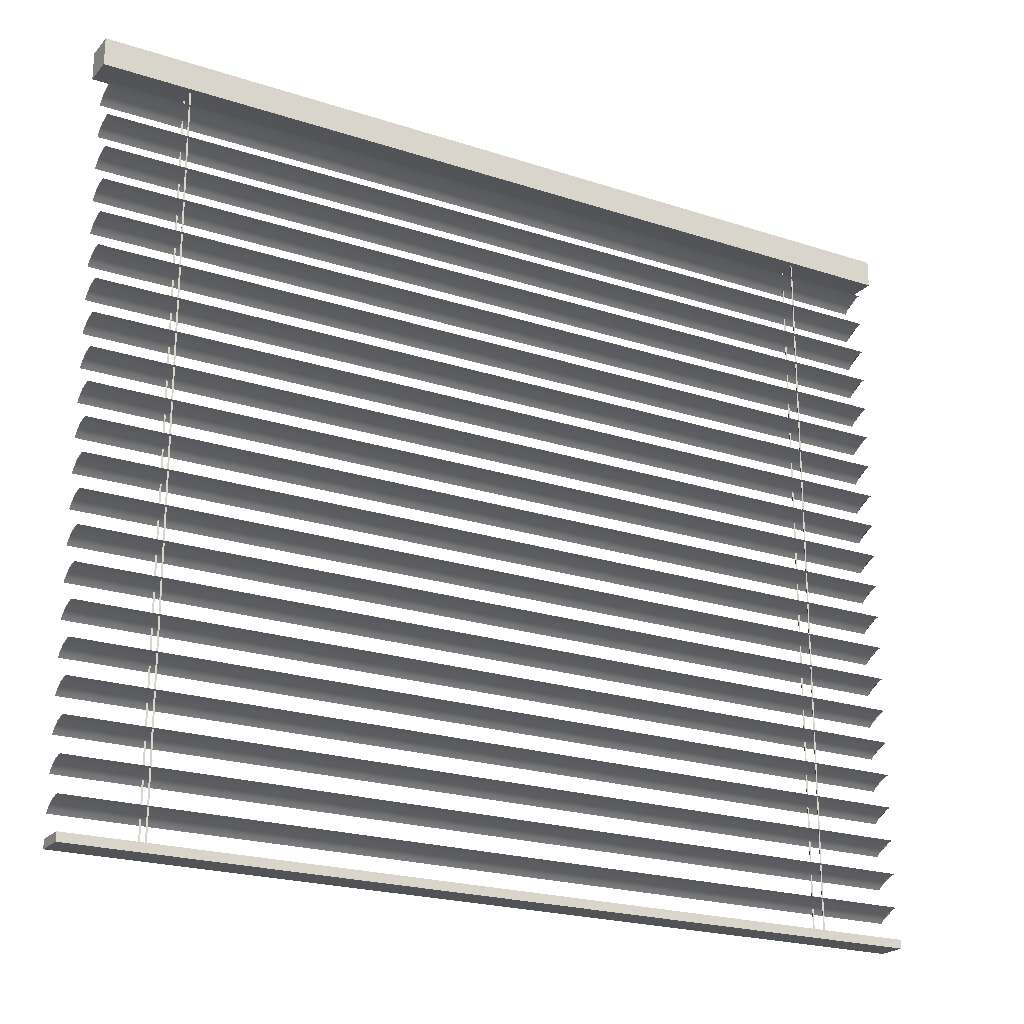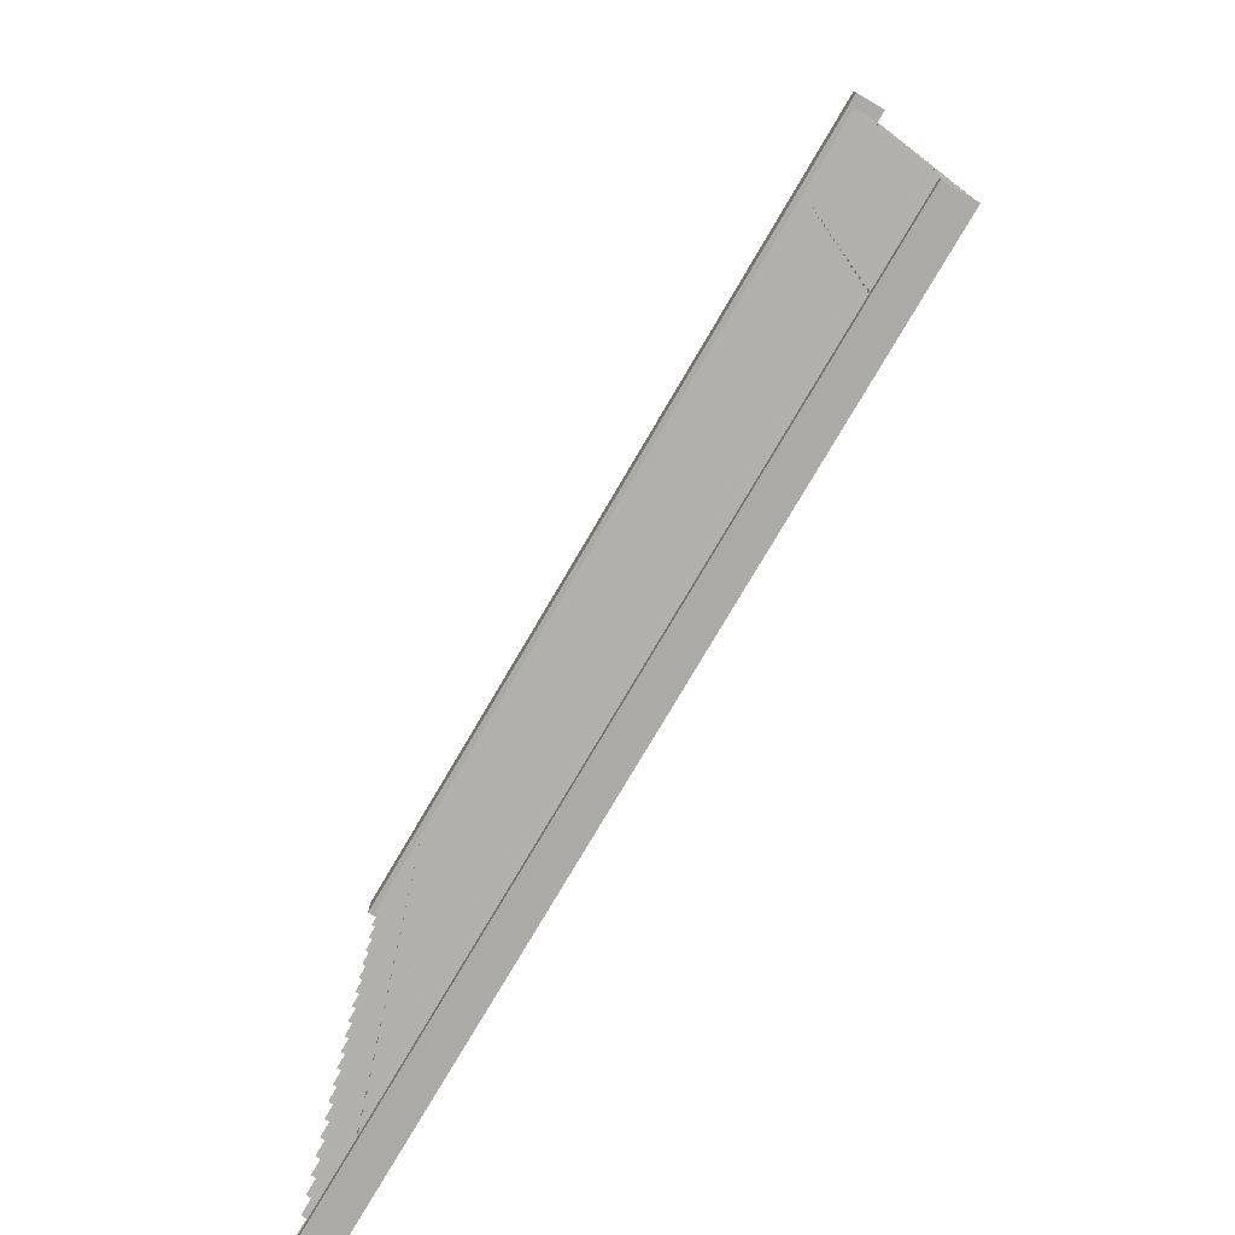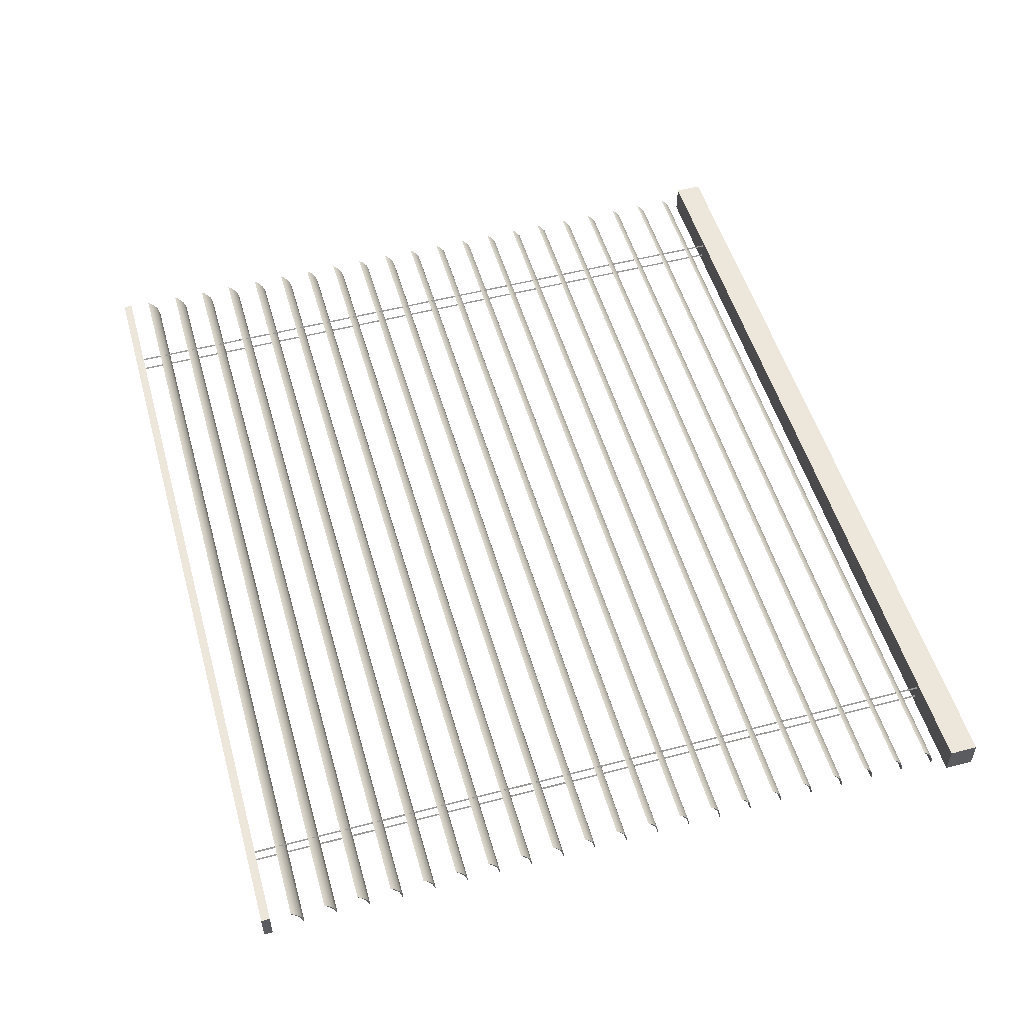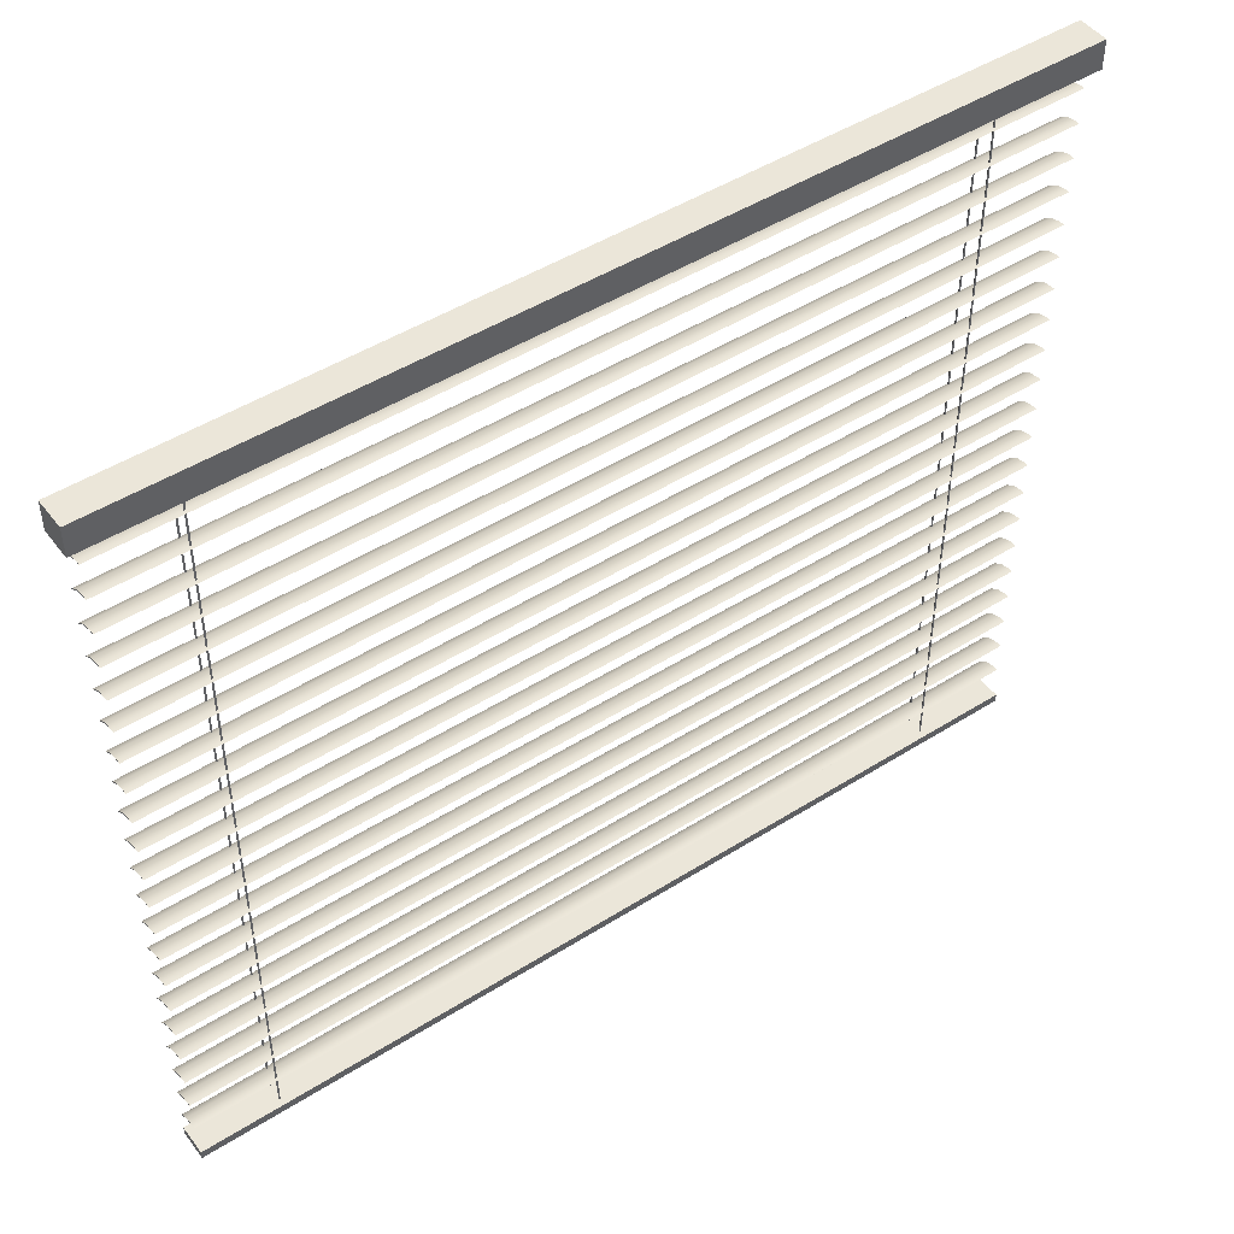
<metadata>
{"format":"obj","ext":"obj","renderer":"f3d","projection":"perspective","resolution":1024,"background":"white","views":[{"elev":-21.9,"azim":150.1,"up":"+Y"},{"elev":-76.1,"azim":-120.3,"up":"+Y"},{"elev":52.2,"azim":74.2,"up":"+Z"},{"elev":47.7,"azim":144.6,"up":"+Y"}]}
</metadata>
<code>
o Screen
v -5.494 9.243 0.3897
v -5.494 9.243 0.00625
v -5.494 9.604 0.00625
v -5.494 9.604 0.3897
v 5.949 9.243 0.3897
v 5.949 9.243 0.006268
v 5.949 9.604 0.006268
v 5.949 9.604 0.3897
v 4.814 -0.08886 0.09487
v 4.791 -0.08886 0.09488
v 4.803 -0.08886 0.1136
v 4.814 9.257 0.09488
v 4.791 9.257 0.09488
v 4.803 9.257 0.1136
v 4.803 9.257 0.1011
v 4.803 -0.08886 0.1011
v -4.191 -0.08886 0.3022
v -4.214 -0.08886 0.3022
v -4.203 -0.08886 0.3209
v -4.191 9.257 0.3022
v -4.214 9.257 0.3022
v -4.203 9.257 0.3209
v -4.203 9.257 0.3084
v -4.203 -0.08886 0.3084
v 4.814 -0.08886 0.3022
v 4.791 -0.08886 0.3022
v 4.803 -0.08886 0.3209
v 4.814 9.257 0.3022
v 4.791 9.257 0.3022
v 4.803 9.257 0.3209
v 4.803 9.257 0.3084
v 4.803 -0.08886 0.3084
v -4.191 -0.08886 0.09487
v -4.214 -0.08886 0.09487
v -4.203 -0.08886 0.1136
v -4.191 9.257 0.09489
v -4.214 9.257 0.09488
v -4.203 9.257 0.1136
v -4.203 9.257 0.1011
v -4.203 -0.08886 0.1011
v -5.339 -0.1967 0.3897
v -5.339 -0.1967 0.006256
v -5.339 -0.08482 0.006256
v -5.339 -0.08486 0.3897
v 5.834 -0.1967 0.3897
v 5.834 -0.1967 0.00626
v 5.834 -0.08486 0.00626
v 5.834 -0.08486 0.3897
v -5.339 2.801 0.3735
v -5.339 2.845 0.3238
v -5.339 2.909 0.2279
v -5.339 2.94 0.1185
v -5.339 2.95 0.05533
v -5.339 2.954 0.1053
v -5.339 2.922 0.2337
v -5.339 2.843 0.3428
v 5.837 2.801 0.3735
v 5.837 2.845 0.3238
v 5.837 2.909 0.2279
v 5.837 2.94 0.1185
v 5.837 2.95 0.05533
v 5.837 2.954 0.1053
v 5.837 2.922 0.2337
v 5.837 2.843 0.3428
v -5.339 1.058 0.3735
v -5.339 1.101 0.3238
v -5.339 1.166 0.2279
v -5.339 1.197 0.1185
v -5.339 1.206 0.05533
v -5.339 1.211 0.1053
v -5.339 1.179 0.2337
v -5.339 1.1 0.3428
v 5.837 1.058 0.3735
v 5.837 1.101 0.3238
v 5.837 1.166 0.2279
v 5.837 1.197 0.1185
v 5.837 1.206 0.05533
v 5.837 1.211 0.1053
v 5.837 1.179 0.2337
v 5.837 1.1 0.3428
v -5.339 0.622 0.3735
v -5.339 0.6654 0.3238
v -5.339 0.7303 0.2279
v -5.339 0.7611 0.1185
v -5.339 0.7704 0.05532
v -5.339 0.7749 0.1053
v -5.339 0.7428 0.2337
v -5.339 0.6641 0.3428
v 5.837 0.622 0.3735
v 5.837 0.6653 0.3238
v 5.837 0.7303 0.2279
v 5.837 0.7611 0.1185
v 5.837 0.7703 0.05533
v 5.837 0.7748 0.1053
v 5.837 0.7428 0.2337
v 5.837 0.6641 0.3428
v -5.339 4.545 0.3735
v -5.339 4.588 0.3238
v -5.339 4.653 0.2279
v -5.339 4.684 0.1185
v -5.339 4.693 0.05532
v -5.339 4.697 0.1053
v -5.339 4.665 0.2337
v -5.339 4.587 0.3428
v 5.837 4.545 0.3735
v 5.837 4.588 0.3239
v 5.837 4.653 0.2279
v 5.837 4.684 0.1185
v 5.837 4.693 0.05532
v 5.837 4.697 0.1053
v 5.837 4.665 0.2337
v 5.837 4.587 0.3428
v -5.339 1.929 0.3735
v -5.339 1.973 0.3238
v -5.339 2.038 0.2279
v -5.339 2.069 0.1185
v -5.339 2.078 0.05532
v -5.339 2.082 0.1053
v -5.339 2.05 0.2337
v -5.339 1.972 0.3428
v 5.837 1.929 0.3735
v 5.837 1.973 0.3238
v 5.837 2.038 0.2279
v 5.837 2.069 0.1185
v 5.837 2.078 0.05532
v 5.837 2.082 0.1053
v 5.837 2.05 0.2337
v 5.837 1.972 0.3428
v -5.339 5.852 0.3735
v -5.339 5.895 0.3238
v -5.339 5.96 0.2279
v -5.339 5.991 0.1185
v -5.339 6 0.05532
v -5.339 6.005 0.1053
v -5.339 5.973 0.2337
v -5.339 5.894 0.3428
v 5.837 5.852 0.3735
v 5.837 5.895 0.3238
v 5.837 5.96 0.2279
v 5.837 5.991 0.1185
v 5.837 6 0.05533
v 5.837 6.005 0.1053
v 5.837 5.973 0.2337
v 5.837 5.894 0.3428
v -5.339 3.673 0.3735
v -5.339 3.716 0.3238
v -5.339 3.781 0.2279
v -5.339 3.812 0.1185
v -5.339 3.821 0.05533
v -5.339 3.826 0.1053
v -5.339 3.794 0.2337
v -5.339 3.715 0.3428
v 5.837 3.673 0.3735
v 5.837 3.716 0.3238
v 5.837 3.781 0.2279
v 5.837 3.812 0.1185
v 5.837 3.821 0.05533
v 5.837 3.826 0.1053
v 5.837 3.794 0.2337
v 5.837 3.715 0.3428
v -5.339 2.365 0.3735
v -5.339 2.409 0.3238
v -5.339 2.474 0.2279
v -5.339 2.504 0.1185
v -5.339 2.514 0.05532
v -5.339 2.518 0.1053
v -5.339 2.486 0.2337
v -5.339 2.407 0.3428
v 5.837 2.365 0.3735
v 5.837 2.409 0.3238
v 5.837 2.474 0.2279
v 5.837 2.504 0.1185
v 5.837 2.514 0.05533
v 5.837 2.518 0.1053
v 5.837 2.486 0.2337
v 5.837 2.407 0.3428
v -5.339 4.109 0.3735
v -5.339 4.152 0.3238
v -5.339 4.217 0.2279
v -5.339 4.248 0.1185
v -5.339 4.257 0.05532
v -5.339 4.262 0.1053
v -5.339 4.23 0.2337
v -5.339 4.151 0.3428
v 5.837 4.109 0.3735
v 5.837 4.152 0.3239
v 5.837 4.217 0.2279
v 5.837 4.248 0.1185
v 5.837 4.257 0.05532
v 5.837 4.262 0.1053
v 5.837 4.23 0.2337
v 5.837 4.151 0.3428
v -5.339 6.288 0.3735
v -5.339 6.331 0.3238
v -5.339 6.396 0.2279
v -5.339 6.427 0.1185
v -5.339 6.436 0.05531
v -5.339 6.441 0.1053
v -5.339 6.409 0.2337
v -5.339 6.33 0.3428
v 5.837 6.288 0.3735
v 5.837 6.331 0.3238
v 5.837 6.396 0.228
v 5.837 6.427 0.1185
v 5.837 6.436 0.05533
v 5.837 6.441 0.1053
v 5.837 6.409 0.2337
v 5.837 6.33 0.3428
v -5.339 1.494 0.3735
v -5.339 1.537 0.3238
v -5.339 1.602 0.2279
v -5.339 1.633 0.1185
v -5.339 1.642 0.05531
v -5.339 1.647 0.1053
v -5.339 1.614 0.2337
v -5.339 1.536 0.3428
v 5.837 1.494 0.3735
v 5.837 1.537 0.3238
v 5.837 1.602 0.2279
v 5.837 1.633 0.1185
v 5.837 1.642 0.05532
v 5.837 1.647 0.1053
v 5.837 1.614 0.2337
v 5.837 1.536 0.3428
v -5.339 7.595 0.3735
v -5.339 7.639 0.3238
v -5.339 7.704 0.2279
v -5.339 7.735 0.1185
v -5.339 7.744 0.05531
v -5.339 7.748 0.1053
v -5.339 7.716 0.2337
v -5.339 7.638 0.3428
v 5.837 7.595 0.3735
v 5.837 7.639 0.3239
v 5.837 7.704 0.2279
v 5.837 7.735 0.1185
v 5.837 7.744 0.05533
v 5.837 7.748 0.1053
v 5.837 7.716 0.2337
v 5.837 7.638 0.3428
v -5.339 7.16 0.3735
v -5.339 7.203 0.3238
v -5.339 7.268 0.2279
v -5.339 7.299 0.1185
v -5.339 7.308 0.05531
v -5.339 7.312 0.1053
v -5.339 7.28 0.2337
v -5.339 7.202 0.3428
v 5.837 7.16 0.3735
v 5.837 7.203 0.3239
v 5.837 7.268 0.2279
v 5.837 7.299 0.1185
v 5.837 7.308 0.05533
v 5.837 7.312 0.1053
v 5.837 7.28 0.2337
v 5.837 7.202 0.3428
v -5.339 4.98 0.3735
v -5.339 5.024 0.3238
v -5.339 5.089 0.2279
v -5.339 5.12 0.1185
v -5.339 5.129 0.05532
v -5.339 5.133 0.1053
v -5.339 5.101 0.2337
v -5.339 5.023 0.3428
v 5.837 4.98 0.3735
v 5.837 5.024 0.3238
v 5.837 5.089 0.2279
v 5.837 5.12 0.1185
v 5.837 5.129 0.05533
v 5.837 5.133 0.1053
v 5.837 5.101 0.2337
v 5.837 5.023 0.3428
v -5.339 8.903 0.3735
v -5.339 8.946 0.3238
v -5.339 9.011 0.2279
v -5.339 9.042 0.1185
v -5.339 9.051 0.0553
v -5.339 9.056 0.1053
v -5.339 9.024 0.2337
v -5.339 8.945 0.3428
v 5.837 8.903 0.3735
v 5.837 8.946 0.3239
v 5.837 9.011 0.2279
v 5.837 9.042 0.1185
v 5.837 9.051 0.05533
v 5.837 9.056 0.1053
v 5.837 9.024 0.2337
v 5.837 8.945 0.3428
v -5.339 8.467 0.3735
v -5.339 8.51 0.3238
v -5.339 8.575 0.2279
v -5.339 8.606 0.1185
v -5.339 8.615 0.05531
v -5.339 8.62 0.1053
v -5.339 8.588 0.2337
v -5.339 8.509 0.3428
v 5.837 8.467 0.3735
v 5.837 8.51 0.3239
v 5.837 8.575 0.2279
v 5.837 8.606 0.1185
v 5.837 8.615 0.05535
v 5.837 8.62 0.1053
v 5.837 8.588 0.2337
v 5.837 8.509 0.3429
v -5.339 6.724 0.3735
v -5.339 6.767 0.3238
v -5.339 6.832 0.2279
v -5.339 6.863 0.1185
v -5.339 6.872 0.05531
v -5.339 6.877 0.1053
v -5.339 6.845 0.2337
v -5.339 6.766 0.3428
v 5.837 6.724 0.3735
v 5.837 6.767 0.3239
v 5.837 6.832 0.2279
v 5.837 6.863 0.1185
v 5.837 6.872 0.05533
v 5.837 6.877 0.1053
v 5.837 6.845 0.2337
v 5.837 6.766 0.3428
v -5.339 8.031 0.3735
v -5.339 8.075 0.3238
v -5.339 8.14 0.2279
v -5.339 8.17 0.1185
v -5.339 8.18 0.05531
v -5.339 8.184 0.1053
v -5.339 8.152 0.2337
v -5.339 8.073 0.3428
v 5.837 8.031 0.3735
v 5.837 8.075 0.3238
v 5.837 8.14 0.2279
v 5.837 8.17 0.1185
v 5.837 8.18 0.05533
v 5.837 8.184 0.1053
v 5.837 8.152 0.2337
v 5.837 8.073 0.3428
v -5.339 5.416 0.3735
v -5.339 5.46 0.3238
v -5.339 5.525 0.2279
v -5.339 5.555 0.1185
v -5.339 5.565 0.05531
v -5.339 5.569 0.1053
v -5.339 5.537 0.2337
v -5.339 5.458 0.3428
v 5.837 5.416 0.3735
v 5.837 5.46 0.3238
v 5.837 5.525 0.2279
v 5.837 5.555 0.1185
v 5.837 5.565 0.05533
v 5.837 5.569 0.1053
v 5.837 5.537 0.2337
v 5.837 5.458 0.3428
v -5.339 0.1861 0.3735
v -5.339 0.2295 0.3238
v -5.339 0.2945 0.2279
v -5.339 0.3253 0.1185
v -5.339 0.3345 0.05532
v -5.339 0.339 0.1053
v -5.339 0.307 0.2337
v -5.339 0.2283 0.3428
v 5.837 0.1861 0.3735
v 5.837 0.2295 0.3238
v 5.837 0.2944 0.2279
v 5.837 0.3252 0.1185
v 5.837 0.3345 0.05532
v 5.837 0.339 0.1053
v 5.837 0.3069 0.2337
v 5.837 0.2283 0.3428
v -5.339 3.238 0.3705
v -5.339 3.282 0.3208
v -5.339 3.347 0.2249
v -5.339 3.378 0.1155
v -5.339 3.387 0.05234
v -5.339 3.391 0.1023
v -5.339 3.359 0.2307
v -5.339 3.281 0.3398
v 5.837 3.238 0.3705
v 5.837 3.282 0.3209
v 5.837 3.347 0.2249
v 5.837 3.378 0.1155
v 5.837 3.387 0.05234
v 5.837 3.391 0.1023
v 5.837 3.359 0.2307
v 5.837 3.281 0.3398
g Screen_BLACK_PLASTIC
f 1 4 3 2
f 6 7 8 5
f 42 46 45 41
f 44 48 47 43
f 1 5 8 4
f 3 7 6 2
f 41 44 43 42
f 46 47 48 45
f 2 6 5 1
f 4 8 7 3
f 41 45 48 44
f 43 47 46 42
g Screen_BLN
f 49 57 64 56
f 54 62 61 53
f 55 63 62 54
f 56 64 63 55
f 65 72 71 66
f 66 71 68 67
f 68 71 70 69
f 74 79 80 73
f 75 76 79 74
f 77 78 79 76
f 81 89 96 88
f 86 94 93 85
f 87 95 94 86
f 88 96 95 87
f 97 104 103 98
f 98 103 100 99
f 100 103 102 101
f 106 111 112 105
f 107 108 111 106
f 109 110 111 108
f 113 120 119 114
f 114 119 116 115
f 116 119 118 117
f 122 127 128 121
f 123 124 127 122
f 125 126 127 124
f 129 137 144 136
f 134 142 141 133
f 135 143 142 134
f 136 144 143 135
f 145 152 151 146
f 146 151 148 147
f 148 151 150 149
f 154 159 160 153
f 155 156 159 154
f 157 158 159 156
f 161 168 167 162
f 162 167 164 163
f 164 167 166 165
f 170 175 176 169
f 171 172 175 170
f 173 174 175 172
f 178 186 185 177
f 179 187 186 178
f 180 188 187 179
f 181 189 188 180
f 194 202 201 193
f 195 203 202 194
f 196 204 203 195
f 197 205 204 196
f 209 216 215 210
f 210 215 212 211
f 212 215 214 213
f 218 223 224 217
f 219 220 223 218
f 221 222 223 220
f 225 232 231 226
f 226 231 228 227
f 228 231 230 229
f 234 239 240 233
f 235 236 239 234
f 237 238 239 236
f 241 248 247 242
f 242 247 244 243
f 244 247 246 245
f 250 255 256 249
f 251 252 255 250
f 253 254 255 252
f 258 266 265 257
f 259 267 266 258
f 260 268 267 259
f 261 269 268 260
f 273 280 279 274
f 274 279 276 275
f 276 279 278 277
f 282 287 288 281
f 283 284 287 282
f 285 286 287 284
f 290 298 297 289
f 291 299 298 290
f 292 300 299 291
f 293 301 300 292
f 305 312 311 306
f 306 311 308 307
f 308 311 310 309
f 314 319 320 313
f 315 316 319 314
f 317 318 319 316
f 322 330 329 321
f 323 331 330 322
f 324 332 331 323
f 325 333 332 324
f 337 345 352 344
f 342 350 349 341
f 343 351 350 342
f 344 352 351 343
f 353 361 368 360
f 358 366 365 357
f 359 367 366 358
f 360 368 367 359
f 369 376 375 370
f 370 375 372 371
f 372 375 374 373
f 378 383 384 377
f 379 380 383 378
f 381 382 383 380
f 50 58 57 49
f 51 59 58 50
f 52 60 59 51
f 53 61 60 52
f 66 74 73 65
f 67 75 74 66
f 68 76 75 67
f 69 77 76 68
f 81 88 87 82
f 82 87 84 83
f 84 87 86 85
f 90 95 96 89
f 91 92 95 90
f 93 94 95 92
f 98 106 105 97
f 99 107 106 98
f 100 108 107 99
f 101 109 108 100
f 114 122 121 113
f 115 123 122 114
f 116 124 123 115
f 117 125 124 116
f 129 136 135 130
f 130 135 132 131
f 132 135 134 133
f 138 143 144 137
f 139 140 143 138
f 141 142 143 140
f 146 154 153 145
f 147 155 154 146
f 148 156 155 147
f 149 157 156 148
f 162 170 169 161
f 163 171 170 162
f 164 172 171 163
f 165 173 172 164
f 177 185 192 184
f 182 190 189 181
f 183 191 190 182
f 184 192 191 183
f 193 200 199 194
f 194 199 196 195
f 196 199 198 197
f 202 207 208 201
f 203 204 207 202
f 205 206 207 204
f 210 218 217 209
f 211 219 218 210
f 212 220 219 211
f 213 221 220 212
f 226 234 233 225
f 227 235 234 226
f 228 236 235 227
f 229 237 236 228
f 241 249 256 248
f 246 254 253 245
f 247 255 254 246
f 248 256 255 247
f 257 264 263 258
f 258 263 260 259
f 260 263 262 261
f 266 271 272 265
f 267 268 271 266
f 269 270 271 268
f 274 282 281 273
f 275 283 282 274
f 276 284 283 275
f 277 285 284 276
f 289 297 304 296
f 294 302 301 293
f 295 303 302 294
f 296 304 303 295
f 305 313 320 312
f 310 318 317 309
f 311 319 318 310
f 312 320 319 311
f 321 328 327 322
f 322 327 324 323
f 324 327 326 325
f 330 335 336 329
f 331 332 335 330
f 333 334 335 332
f 337 344 343 338
f 338 343 340 339
f 340 343 342 341
f 346 351 352 345
f 347 348 351 346
f 349 350 351 348
f 353 360 359 354
f 354 359 356 355
f 356 359 358 357
f 362 367 368 361
f 363 364 367 362
f 365 366 367 364
f 370 378 377 369
f 371 379 378 370
f 372 380 379 371
f 373 381 380 372
f 49 56 55 50
f 50 55 52 51
f 52 55 54 53
f 58 63 64 57
f 59 60 63 58
f 61 62 63 60
f 65 73 80 72
f 70 78 77 69
f 71 79 78 70
f 72 80 79 71
f 82 90 89 81
f 83 91 90 82
f 84 92 91 83
f 85 93 92 84
f 97 105 112 104
f 102 110 109 101
f 103 111 110 102
f 104 112 111 103
f 113 121 128 120
f 118 126 125 117
f 119 127 126 118
f 120 128 127 119
f 130 138 137 129
f 131 139 138 130
f 132 140 139 131
f 133 141 140 132
f 145 153 160 152
f 150 158 157 149
f 151 159 158 150
f 152 160 159 151
f 161 169 176 168
f 166 174 173 165
f 167 175 174 166
f 168 176 175 167
f 177 184 183 178
f 178 183 180 179
f 180 183 182 181
f 186 191 192 185
f 187 188 191 186
f 189 190 191 188
f 193 201 208 200
f 198 206 205 197
f 199 207 206 198
f 200 208 207 199
f 209 217 224 216
f 214 222 221 213
f 215 223 222 214
f 216 224 223 215
f 225 233 240 232
f 230 238 237 229
f 231 239 238 230
f 232 240 239 231
f 242 250 249 241
f 243 251 250 242
f 244 252 251 243
f 245 253 252 244
f 257 265 272 264
f 262 270 269 261
f 263 271 270 262
f 264 272 271 263
f 273 281 288 280
f 278 286 285 277
f 279 287 286 278
f 280 288 287 279
f 289 296 295 290
f 290 295 292 291
f 292 295 294 293
f 298 303 304 297
f 299 300 303 298
f 301 302 303 300
f 306 314 313 305
f 307 315 314 306
f 308 316 315 307
f 309 317 316 308
f 321 329 336 328
f 326 334 333 325
f 327 335 334 326
f 328 336 335 327
f 338 346 345 337
f 339 347 346 338
f 340 348 347 339
f 341 349 348 340
f 354 362 361 353
f 355 363 362 354
f 356 364 363 355
f 357 365 364 356
f 369 377 384 376
f 374 382 381 373
f 375 383 382 374
f 376 384 383 375
g Screen_WHITE_PAINT
f 10 13 12 9
f 17 19 24 18
f 18 24 19
f 20 23 22
f 21 22 23 20
f 27 30 29 26
f 33 36 38 35
f 11 14 13 10
f 19 22 21 18
f 26 29 28 25
f 34 37 36 33
f 9 12 14 11
f 18 21 20 17
f 25 27 32 26
f 26 32 27
f 28 31 30
f 29 30 31 28
f 33 35 40 34
f 34 40 35
f 36 39 38
f 37 38 39 36
f 9 11 16 10
f 10 16 11
f 12 15 14
f 13 14 15 12
f 17 20 22 19
f 25 28 30 27
f 35 38 37 34

</code>
